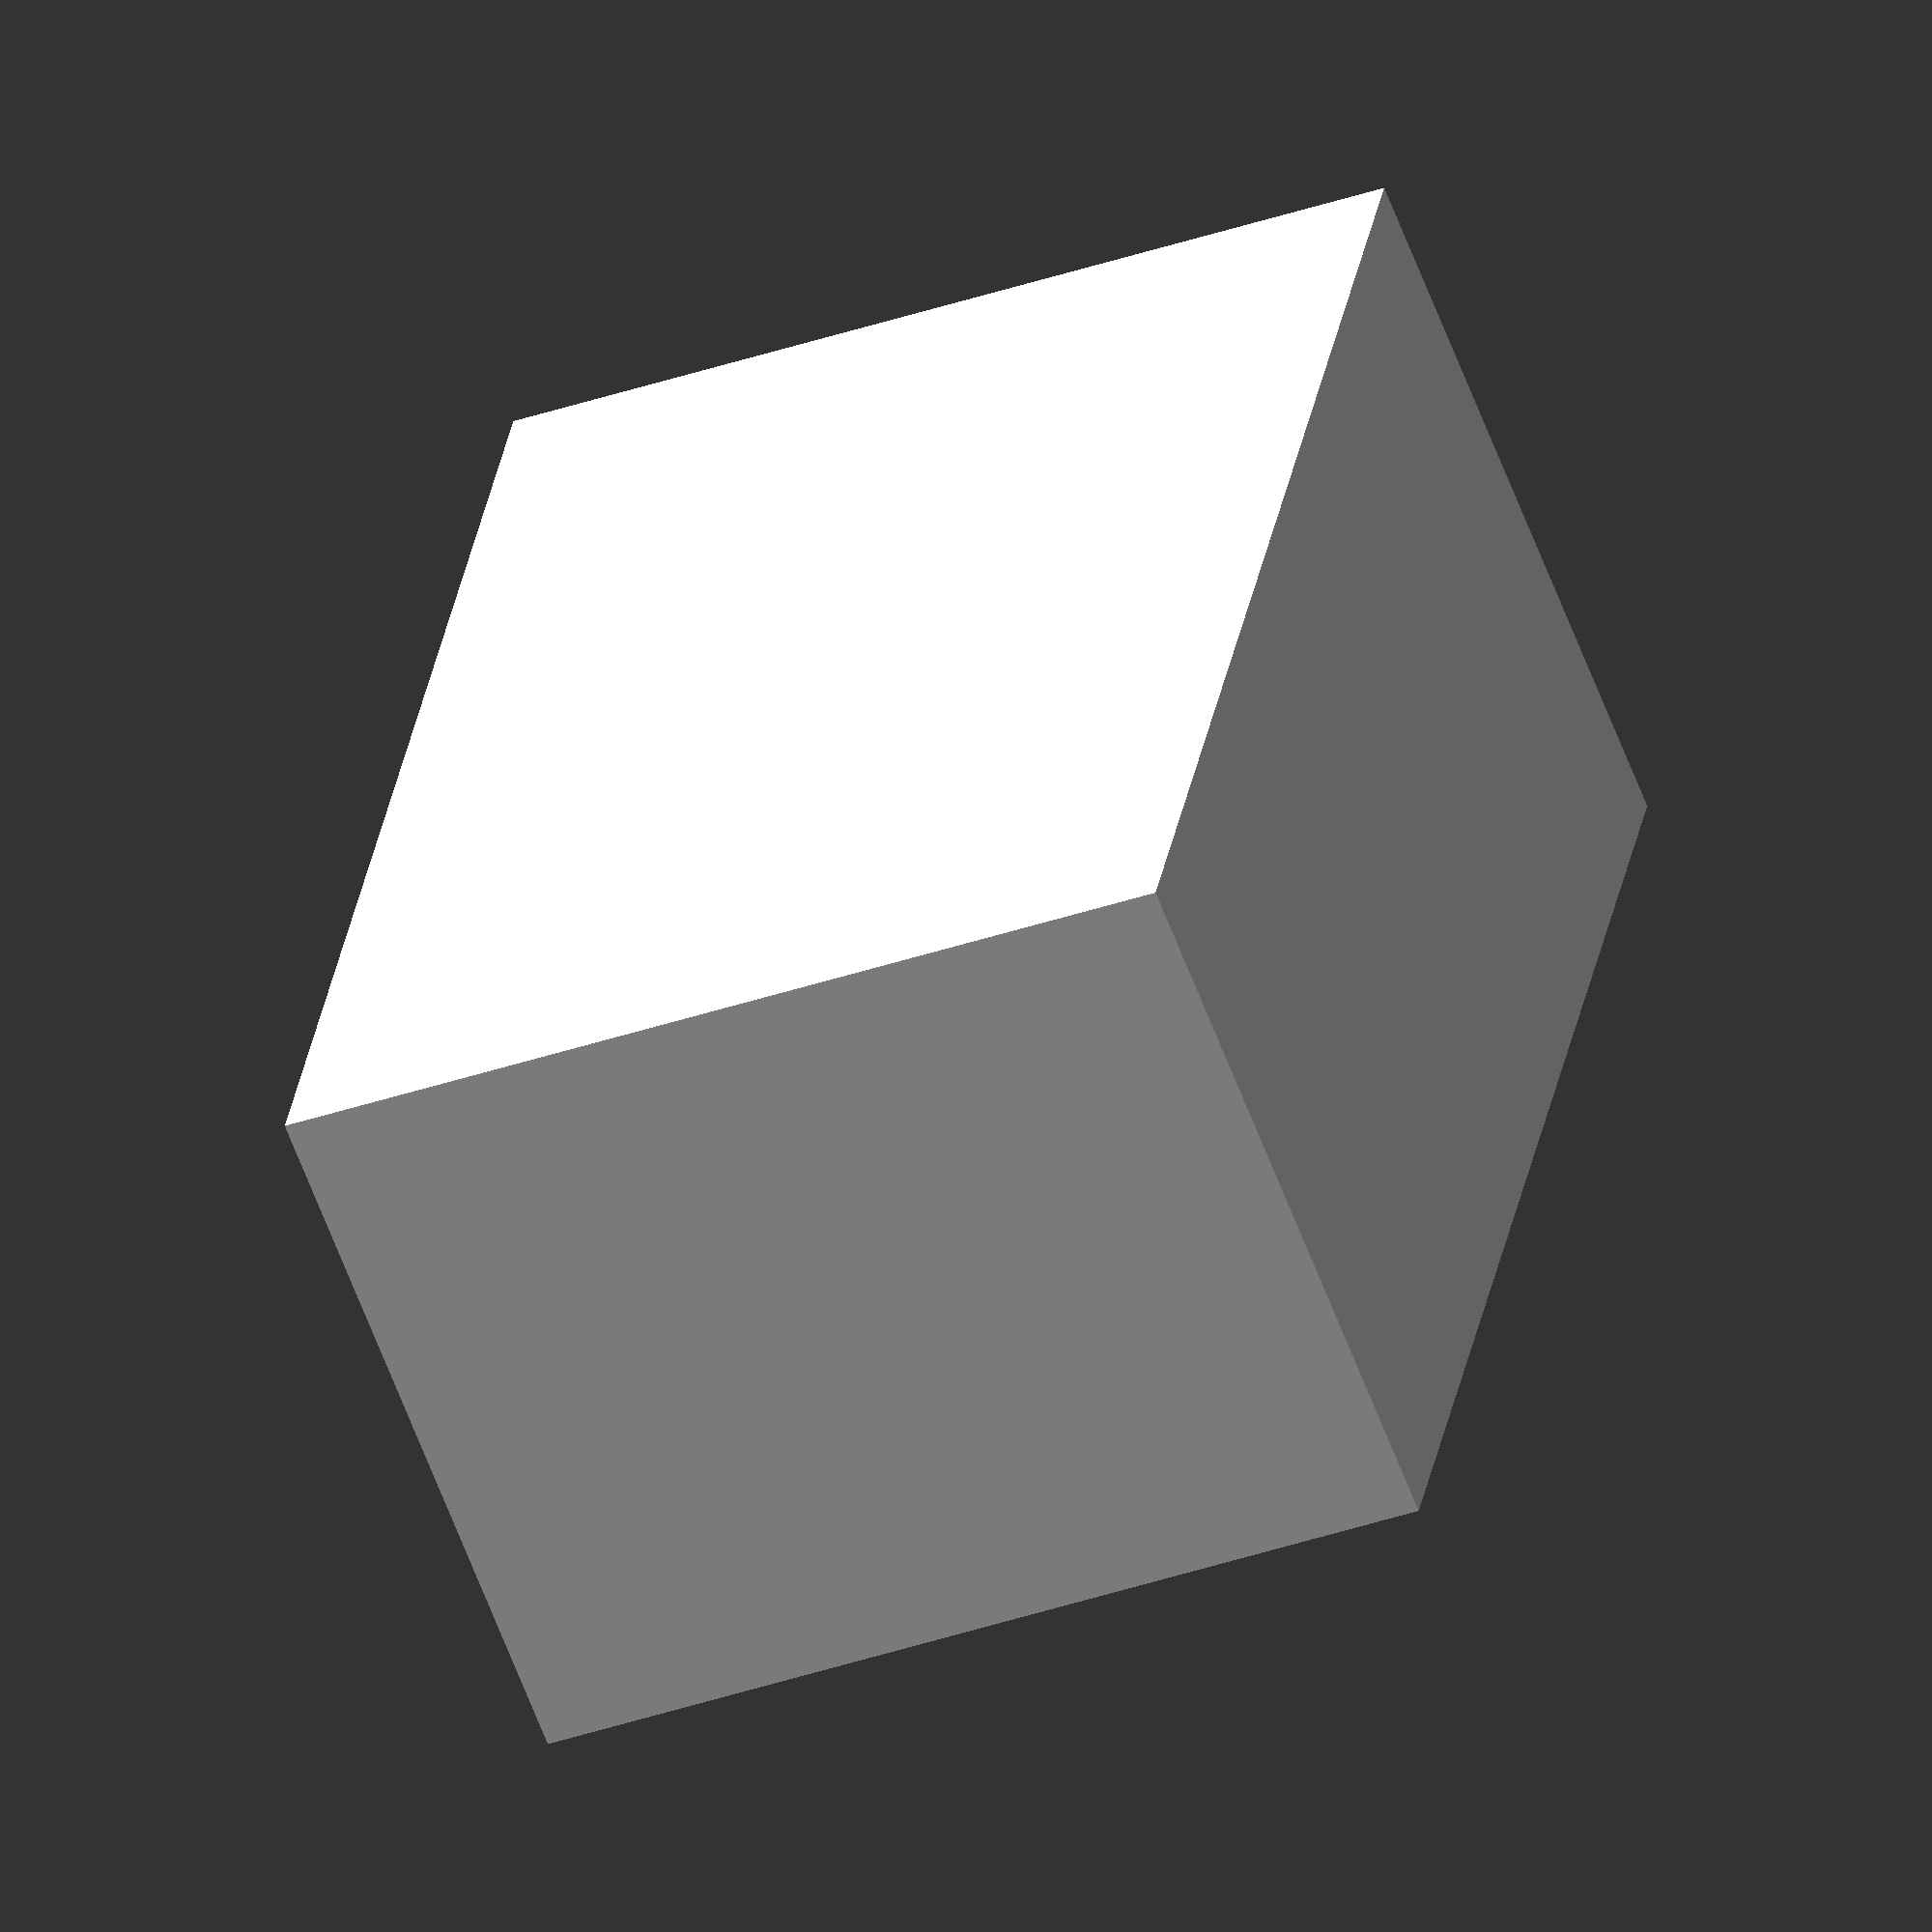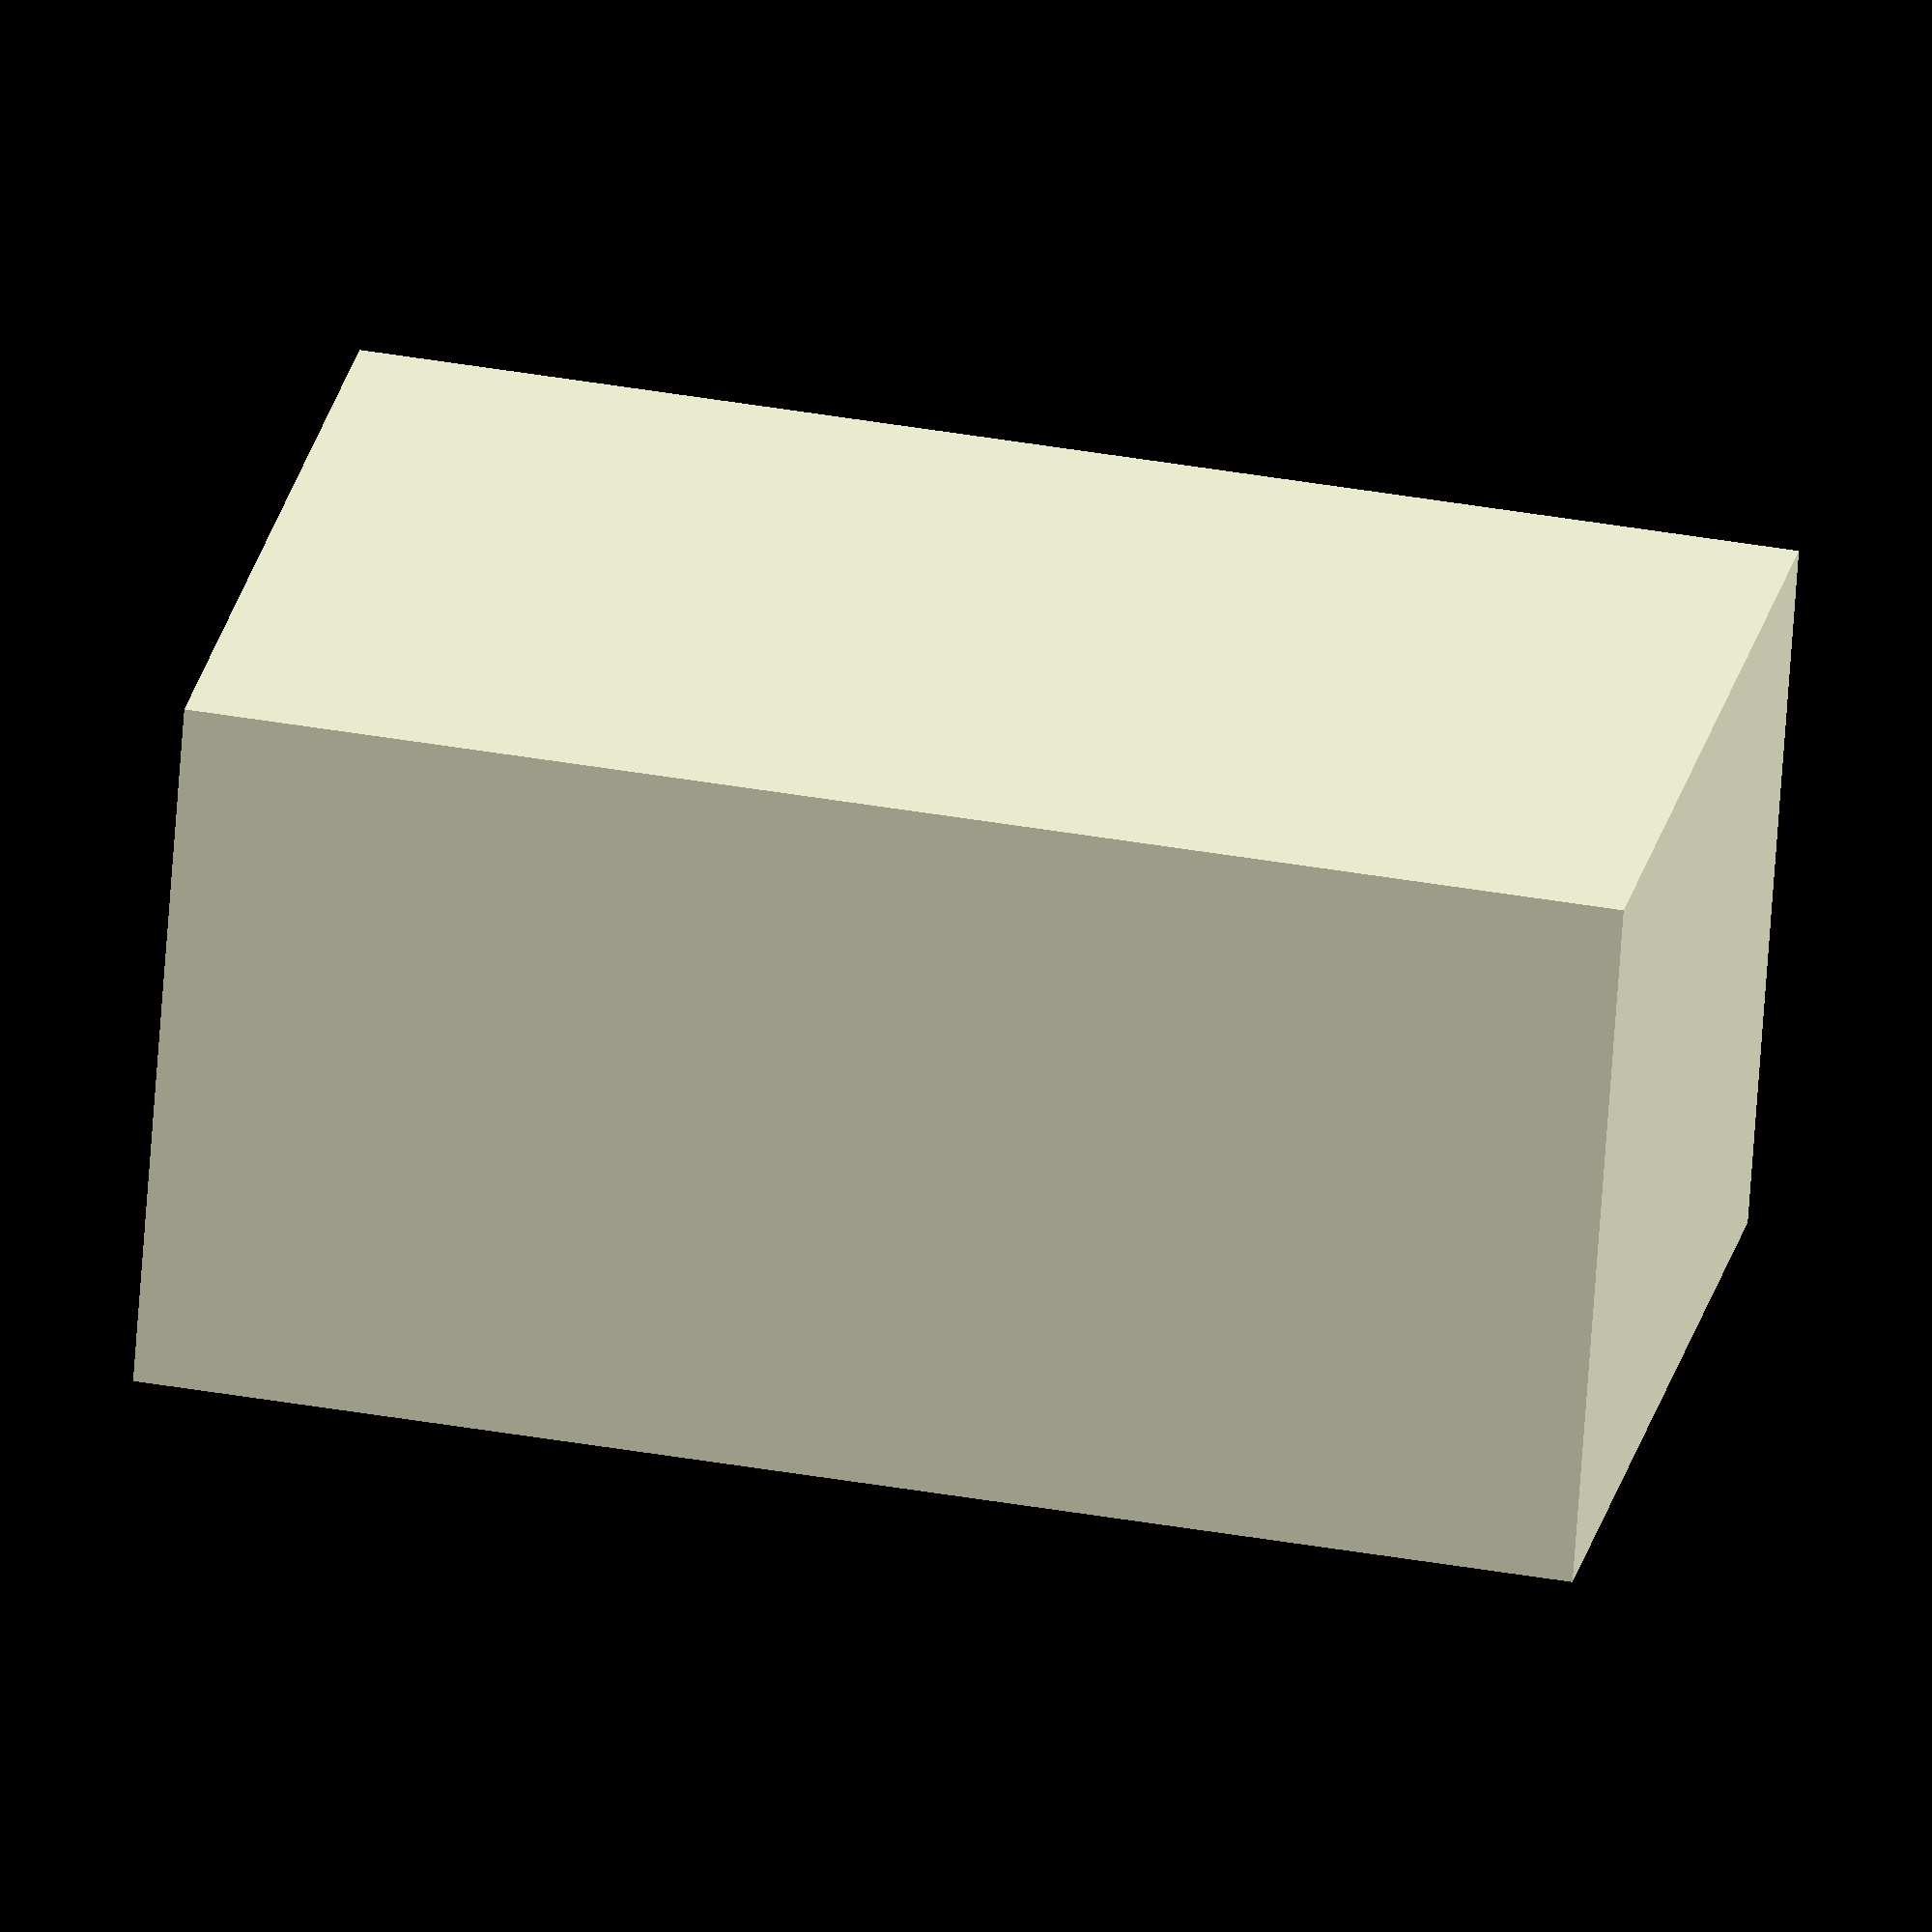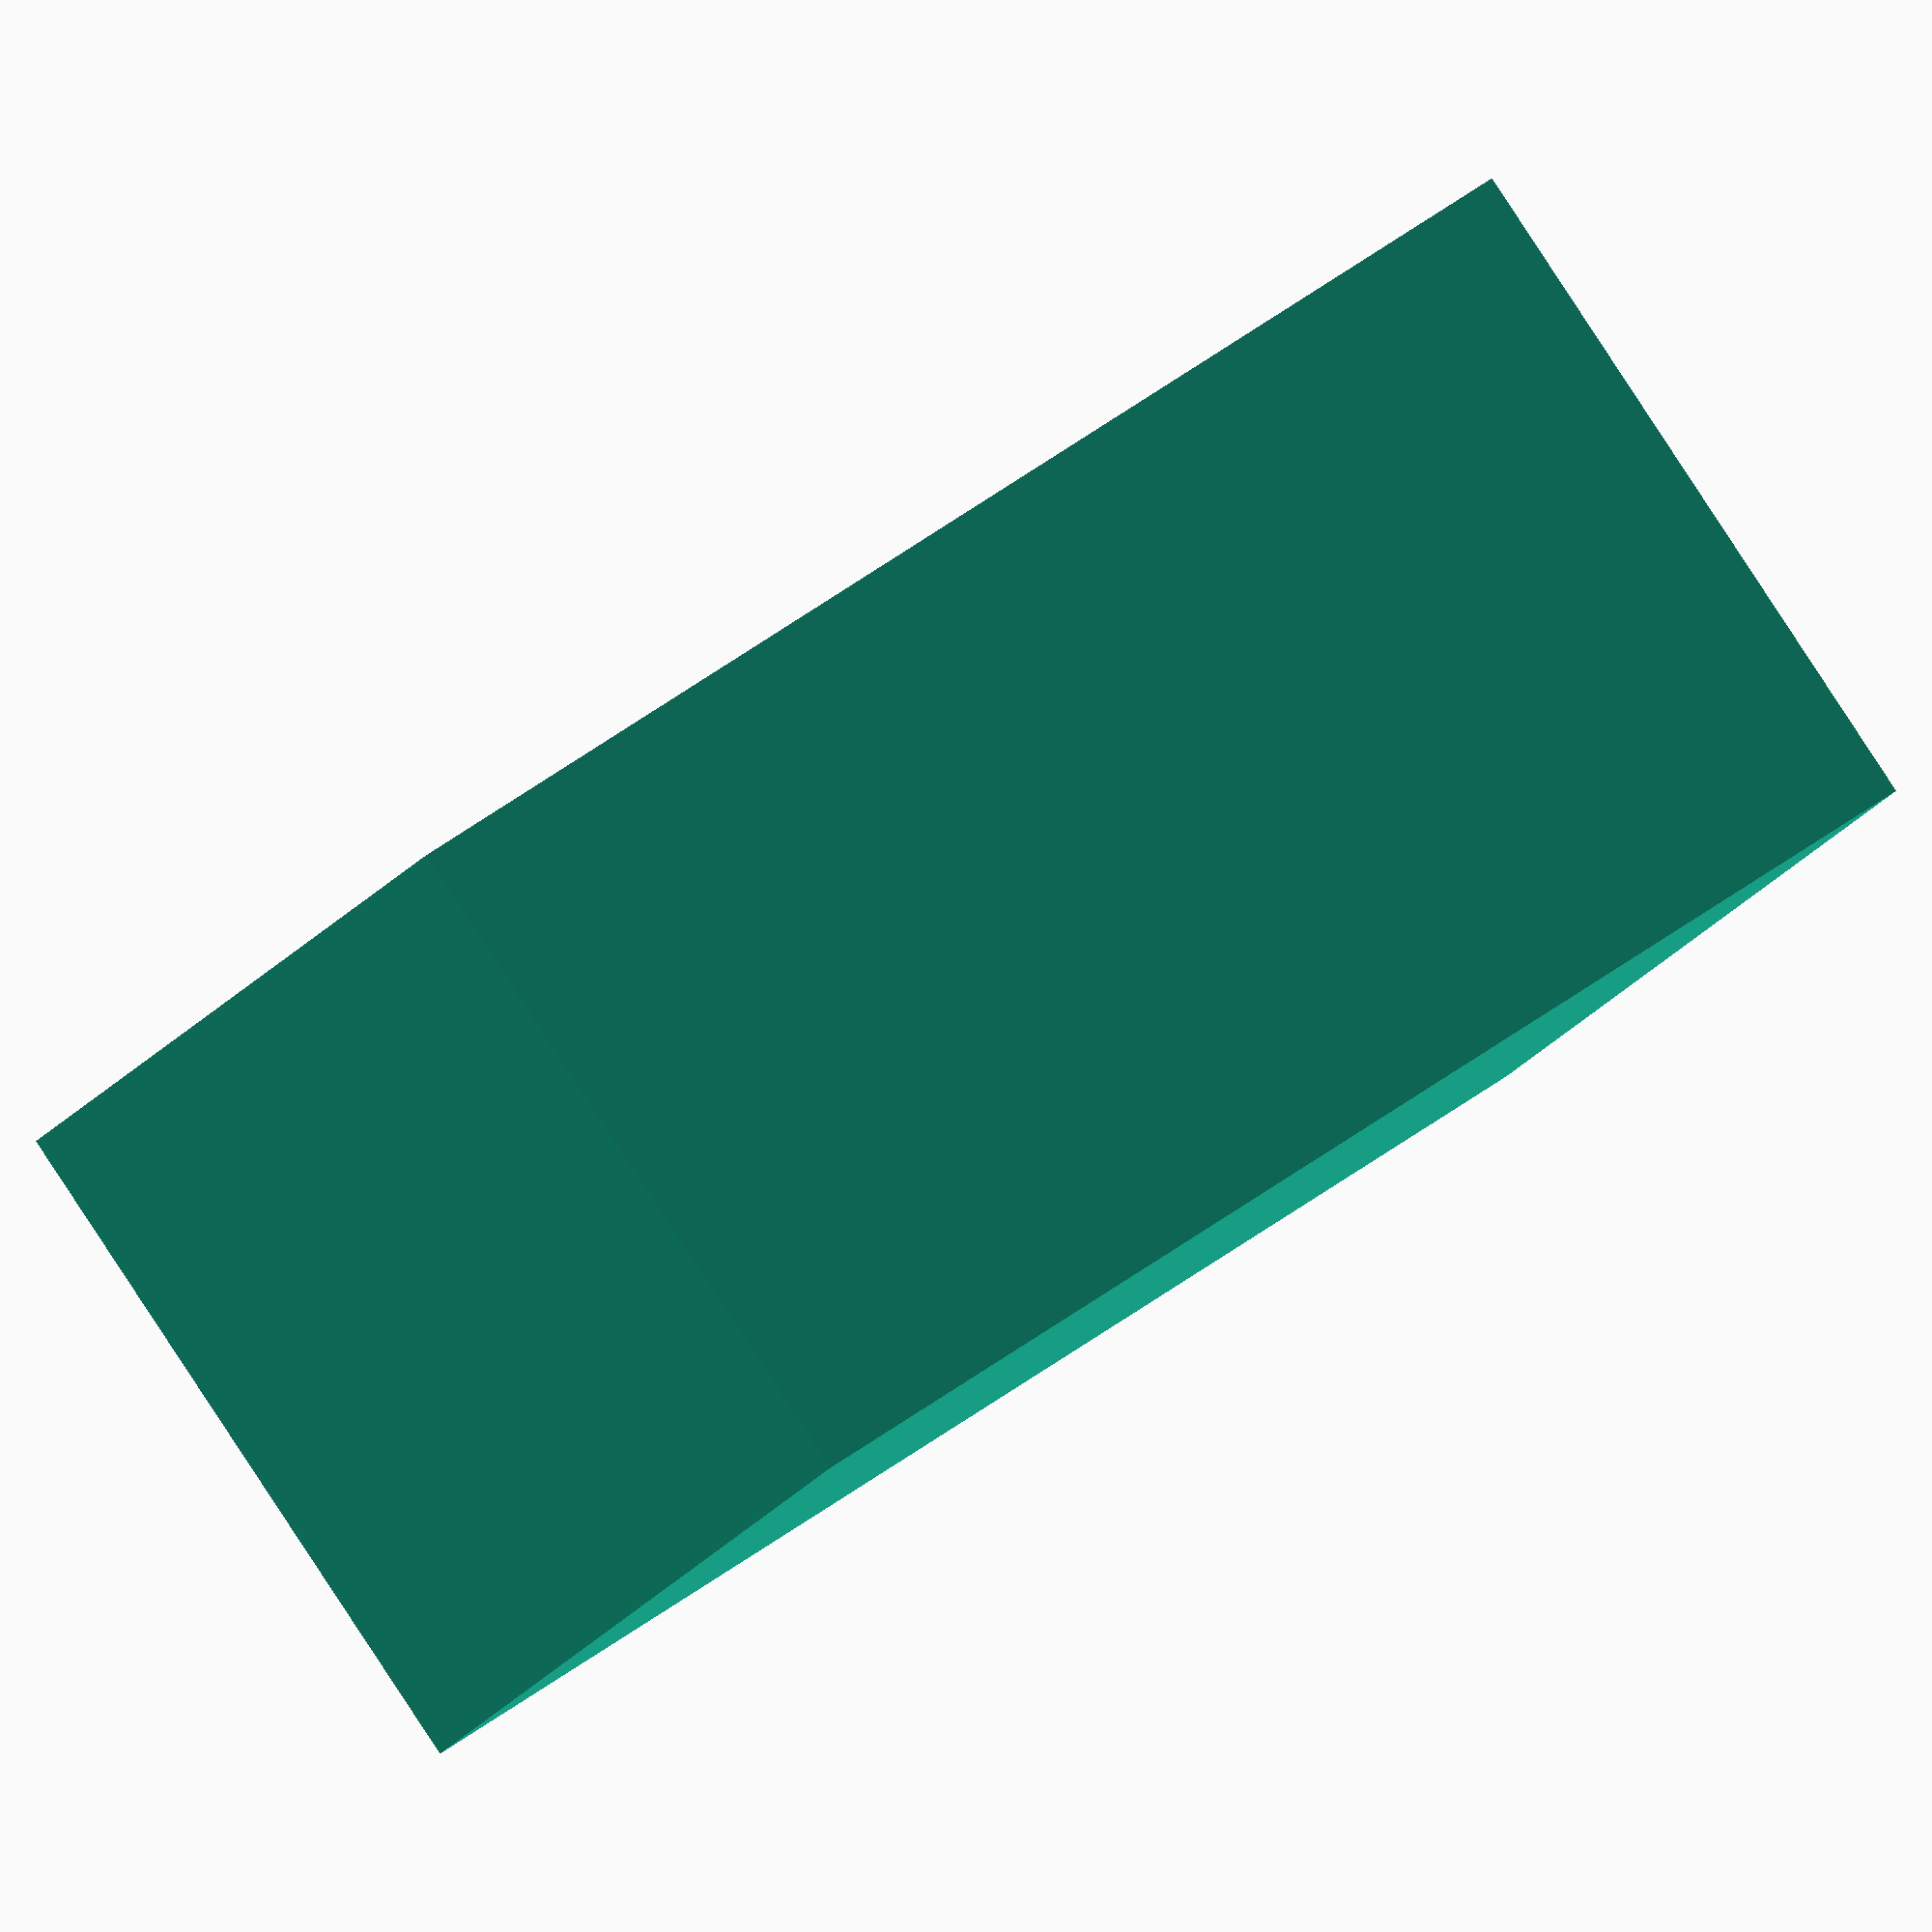
<openscad>



BOX_X = 134;
BOX_Y = 208;
BOX_Z = 104;

THICK = 1;
MARGIN = 6;


MODEL_W = 5;
MODEL_L = 50;
MODEL_M = 4;

big_MODEL_W = 5;
big_MODEL_L = 60;
big_MODEL_M = 3;

difference() {
    cube(size = [
        BOX_X,
        BOX_Y, 
        BOX_Z]);

    translate([
        MARGIN + THICK, 
        THICK * 2, 
        THICK]) {
            
        cube(size = [
            BOX_X - (MARGIN * 2) - (THICK * 2),
            BOX_Y - (THICK * 4),
            BOX_Z]);
    }

    modelSlot(THICK, 150, 0);
    modelSlot(THICK, 7, 0);

    modelSlot(THICK, ((BOX_Y / 2) - (MODEL_L / 2)), 0);

    small_modelSlot(THICK - BOX_X, -90, 180);
    big_modelSlot(THICK - BOX_X, -195, 180);
    // modelSlot(THICK - BOX_X, -((BOX_Y / 2) + big_MODEL_L + 1), 180);



    
    //modelSlot(90, 0, 0);
    //modelSlot(180, 0, 0);
    //modelSlot(270, 0, 0);
}

module modelSlot(x, y, rot) {
    rotate([0, 0, rot]) {
        translate([x, y, THICK]) {
            cube(size = [
                MODEL_W,
                MODEL_L,
                BOX_Z]);
        }        
        
        translate([x + MODEL_M, y + MODEL_M, THICK]) {
            cube(size = [
                MODEL_W + 2,
                MODEL_L - (MODEL_M * 2),
                BOX_Z]);
        }
    }
}

module small_modelSlot(x, y, rot) {
    rotate([0, 0, rot]) {
        translate([x, y, THICK + 50]) {
            cube(size = [
                MODEL_W,
                MODEL_L,
                BOX_Z - 50]);
        }        
        
        translate([x + MODEL_M, y + MODEL_M, THICK + 50]) {
            cube(size = [
                MODEL_W + 2,
                MODEL_L - (MODEL_M * 2),
                BOX_Z - 50]);
        }
    }
}

module big_modelSlot(x, y, rot) {
    rotate([0, 0, rot]) {
        translate([x, y, THICK + 17]) {
            cube(size = [
                big_MODEL_W,
                big_MODEL_L,
                BOX_Z - 17]);
        }        
        
        translate([x + big_MODEL_M, y + big_MODEL_M, THICK + 17]) {
            cube(size = [
                big_MODEL_W + 2,
                big_MODEL_L - (big_MODEL_M * 2),
                BOX_Z - 17]);
        }
    }
}
</openscad>
<views>
elev=244.4 azim=350.4 roll=339.0 proj=o view=wireframe
elev=246.5 azim=259.3 roll=4.0 proj=o view=wireframe
elev=272.0 azim=240.4 roll=146.6 proj=o view=wireframe
</views>
